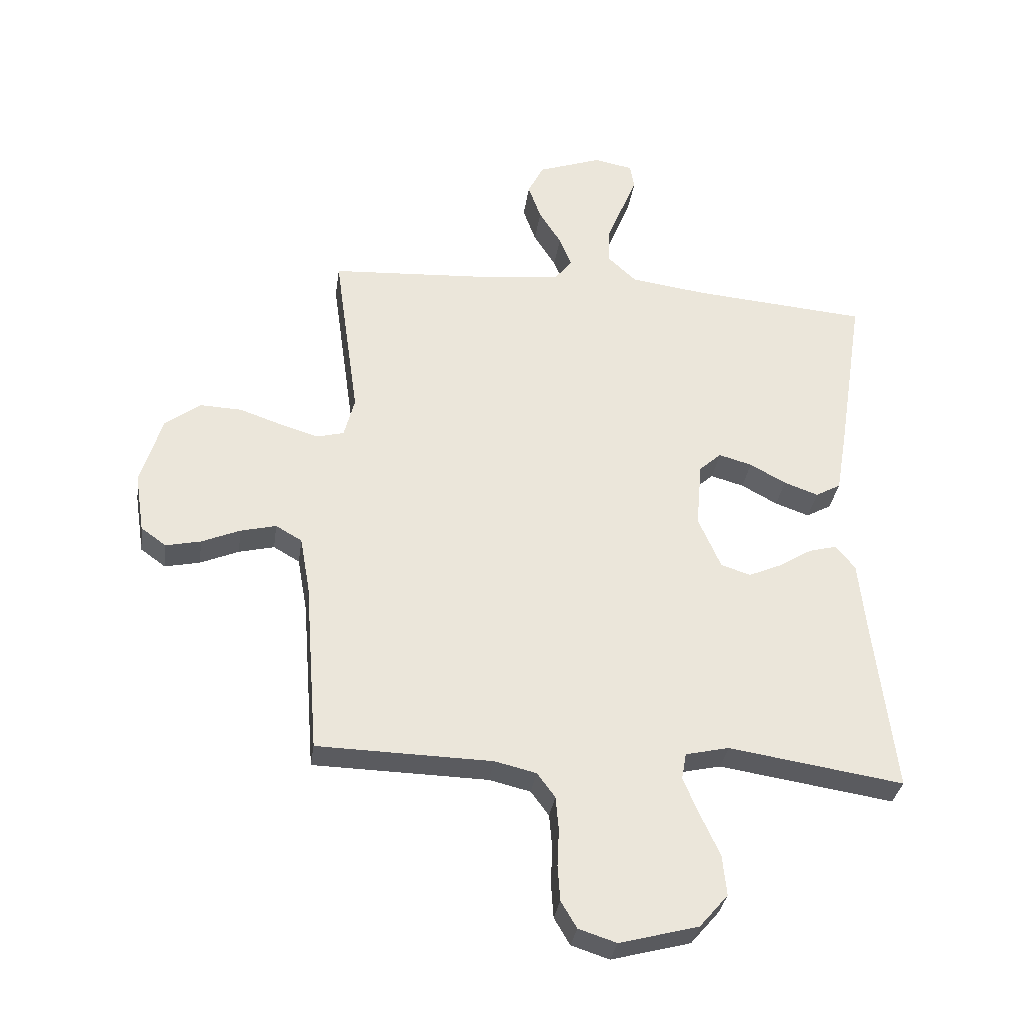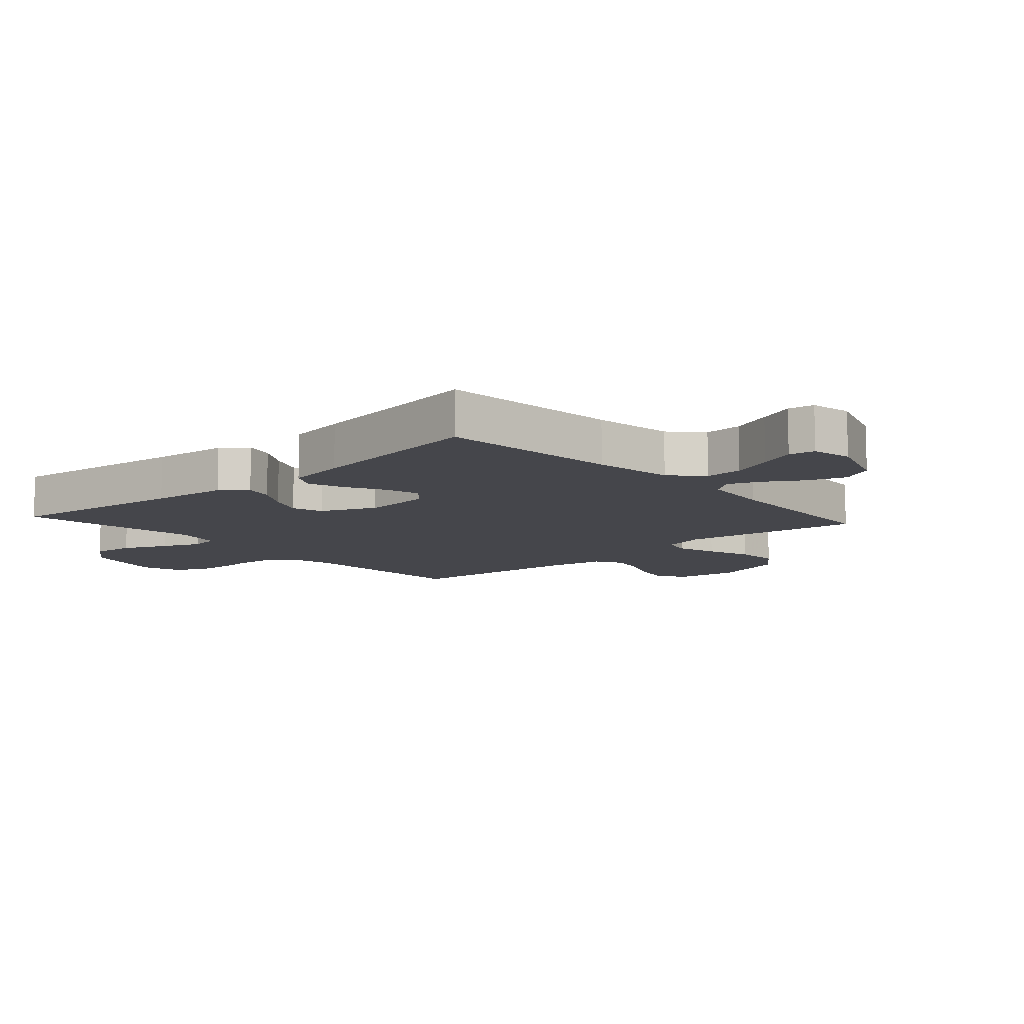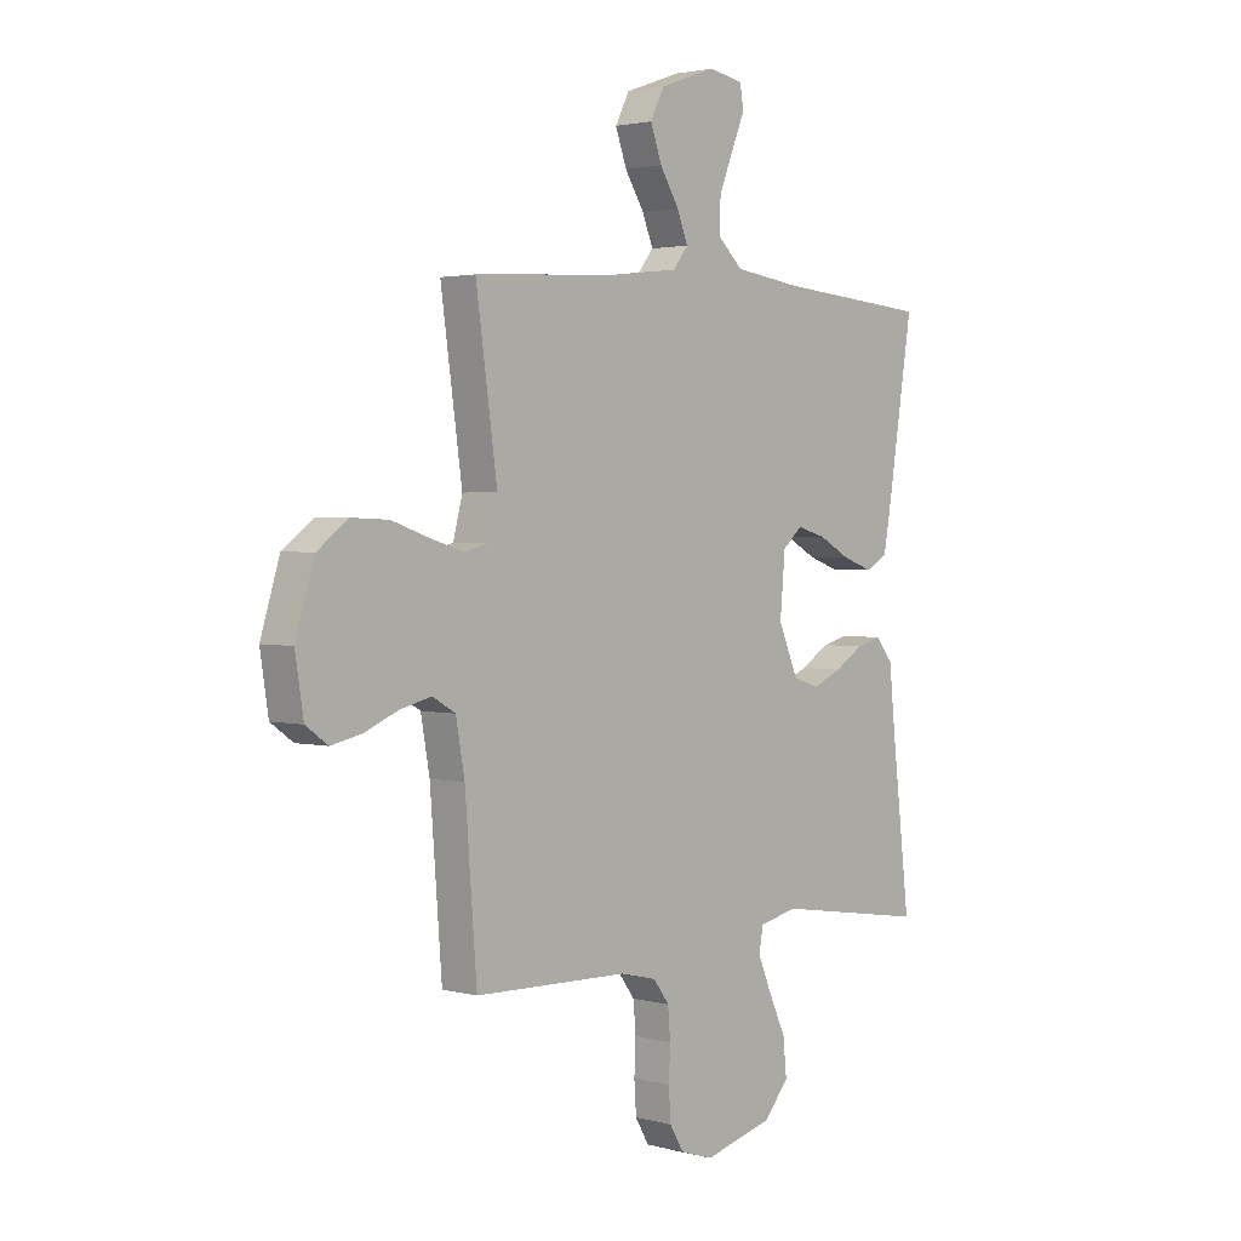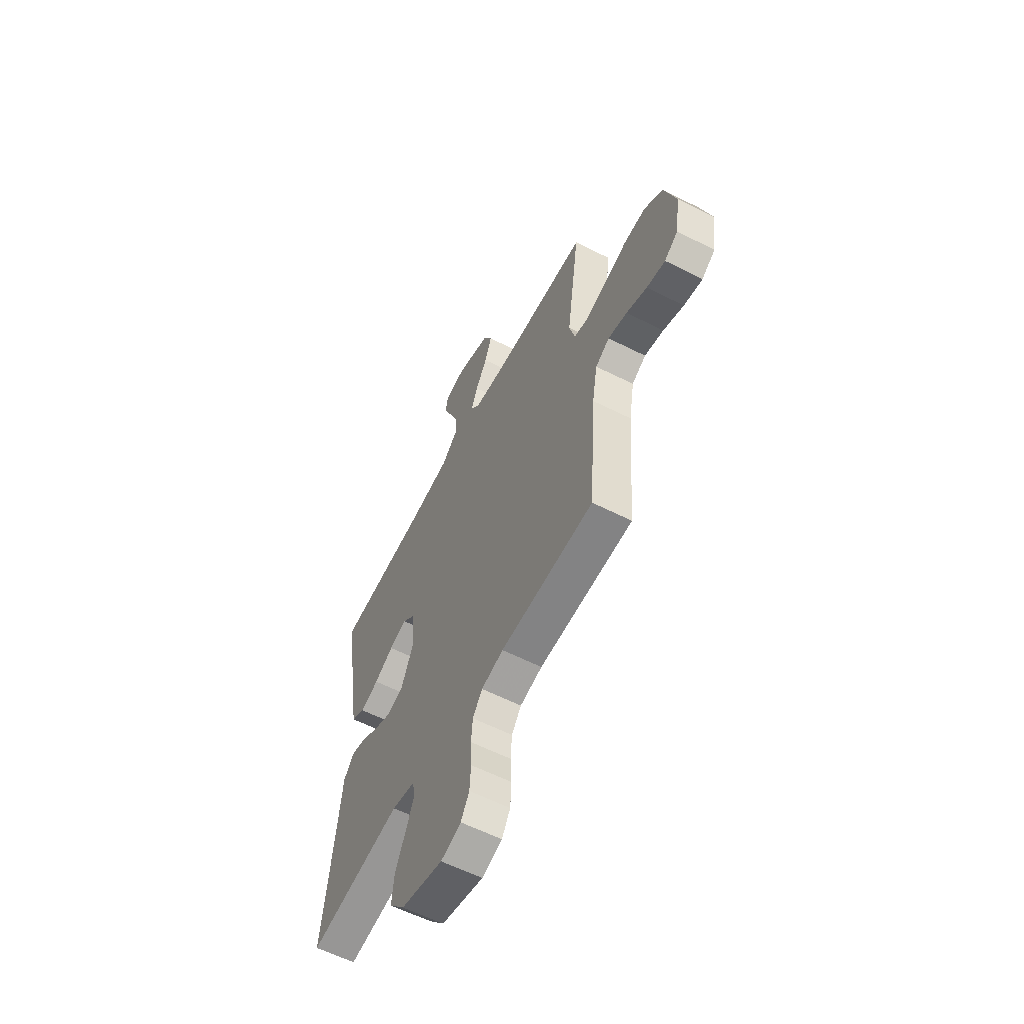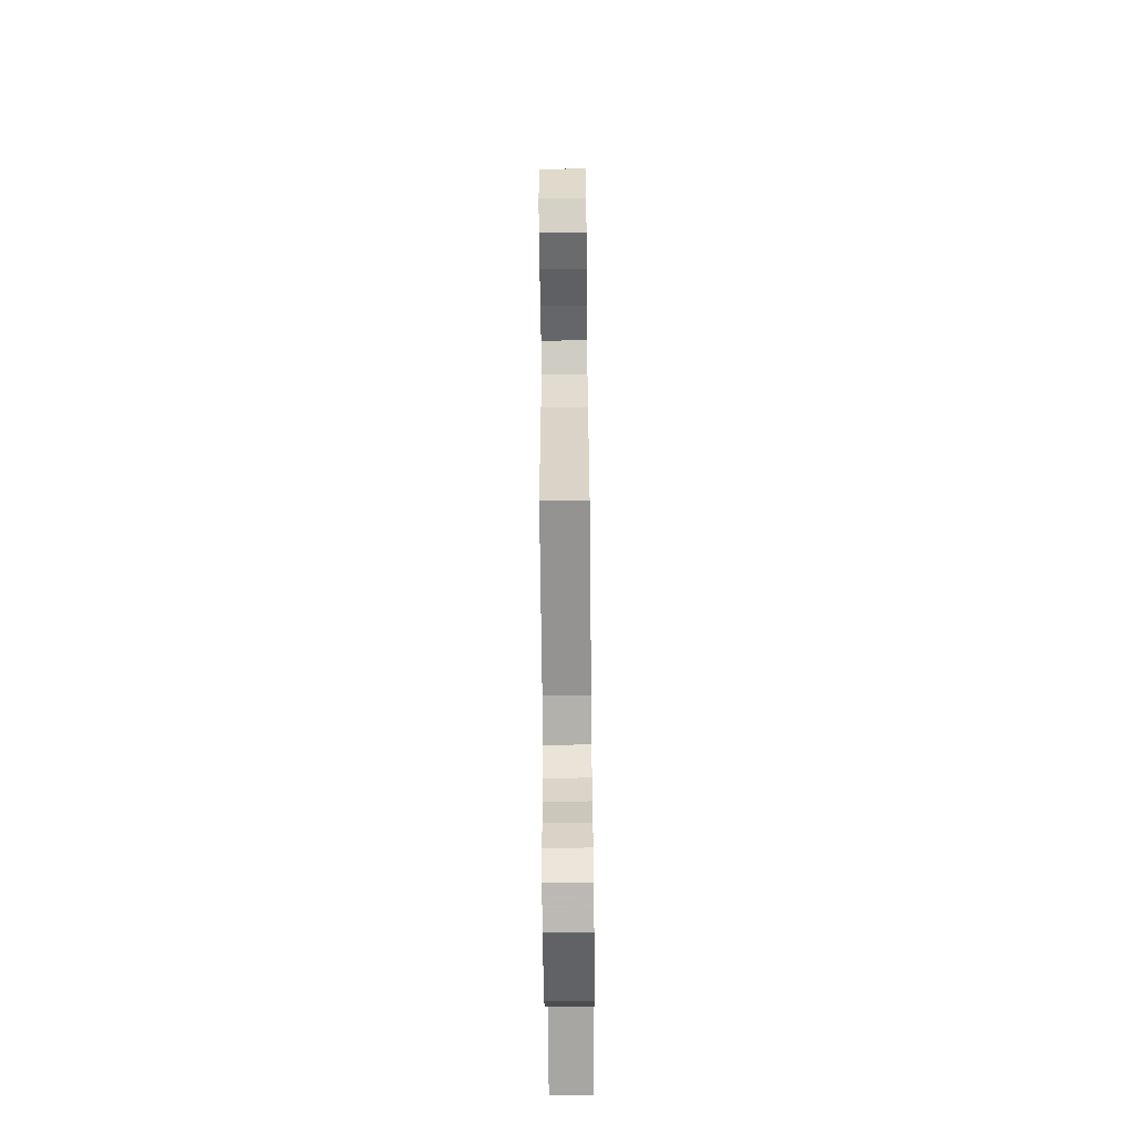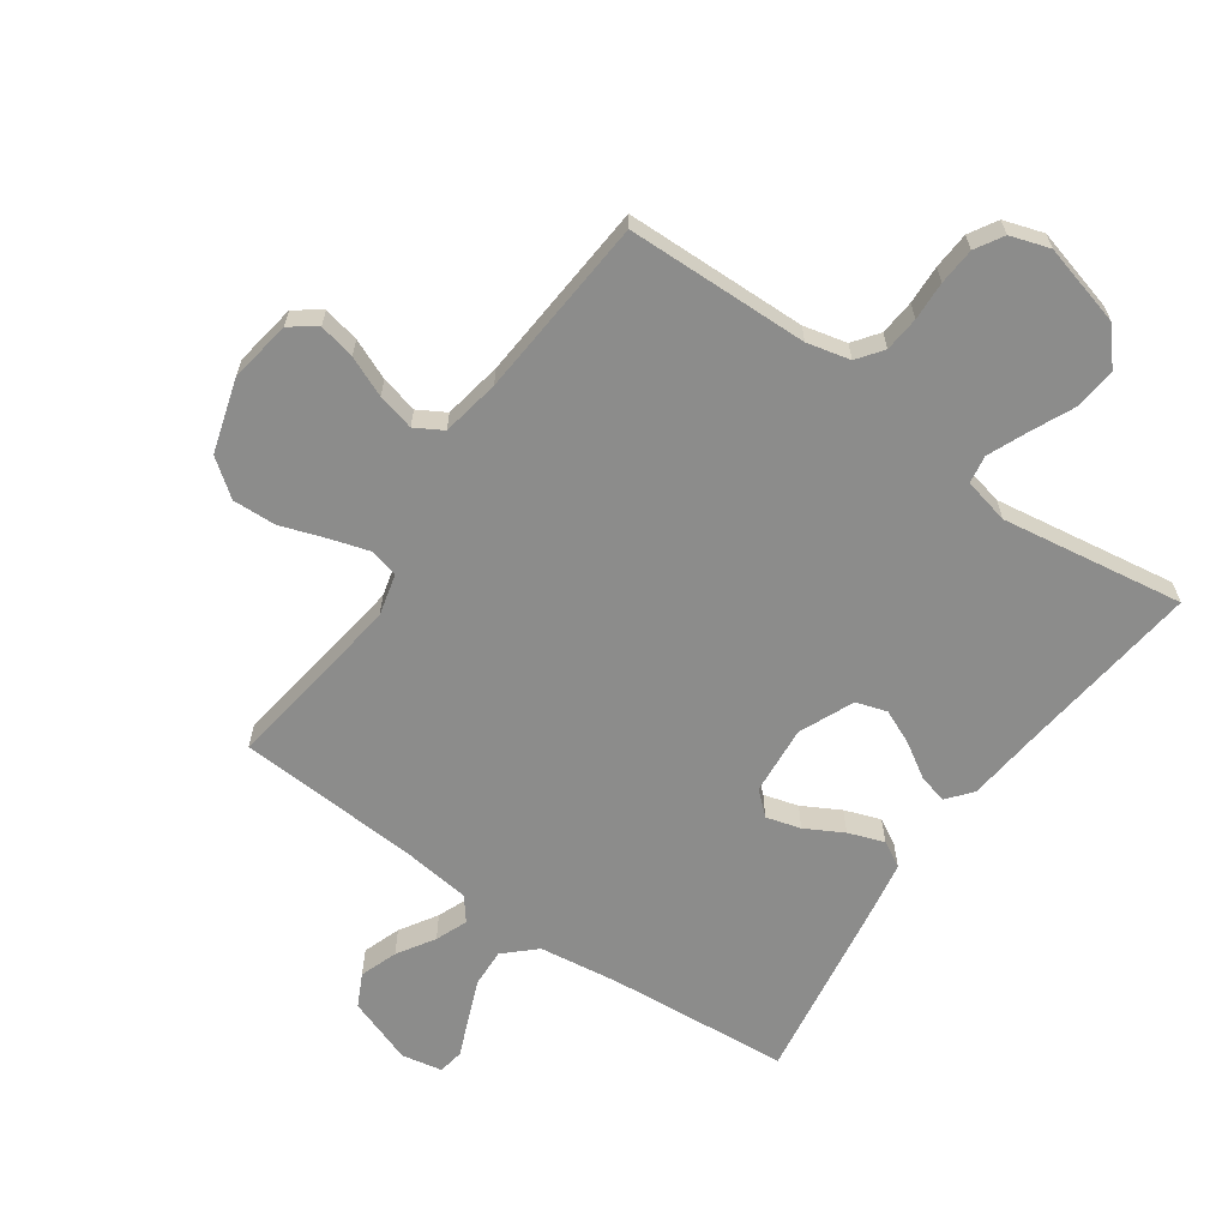
<metadata>
{"format":"obj","ext":"obj","renderer":"f3d","projection":"perspective","resolution":1024,"background":"white","views":[{"elev":-33.0,"azim":172.0,"up":"+Z"},{"elev":-10.0,"azim":-48.0,"up":"+Y"},{"elev":2.4,"azim":132.4,"up":"+Z"},{"elev":-59.9,"azim":62.6,"up":"+Z"},{"elev":-65.5,"azim":90.6,"up":"+Z"},{"elev":-64.1,"azim":144.9,"up":"+Y"}]}
</metadata>
<code>
v -0.5 0.07 0.5
v -0.2 0.07 0.525
v -0.068 0.07 0.543
v -0.018 0.07 0.59
v -0.021 0.07 0.653
v -0.049 0.07 0.722
v -0.074 0.07 0.783
v -0.067 0.07 0.826
v 0 0.07 0.839
v 0.11 0.07 0.8
v 0.137 0.07 0.746
v 0.115 0.07 0.684
v 0.077 0.07 0.623
v 0.056 0.07 0.57
v 0.086 0.07 0.532
v 0.2 0.07 0.518
v 0.5 0.07 0.5
v 0.458 0.07 0.2
v 0.476 0.07 0.13
v 0.523 0.07 0.118
v 0.589 0.07 0.138
v 0.662 0.07 0.163
v 0.734 0.07 0.166
v 0.794 0.07 0.121
v 0.831 0.07 0
v 0.815 0.07 -0.103
v 0.772 0.07 -0.134
v 0.712 0.07 -0.121
v 0.646 0.07 -0.093
v 0.585 0.07 -0.078
v 0.54 0.07 -0.104
v 0.523 0.07 -0.2
v 0.5 0.07 -0.5
v 0.2 0.07 -0.507
v 0.129 0.07 -0.524
v 0.098 0.07 -0.566
v 0.093 0.07 -0.624
v 0.096 0.07 -0.688
v 0.092 0.07 -0.749
v 0.065 0.07 -0.795
v 0 0.07 -0.816
v -0.135 0.07 -0.78
v -0.184 0.07 -0.723
v -0.177 0.07 -0.653
v -0.144 0.07 -0.581
v -0.117 0.07 -0.517
v -0.125 0.07 -0.471
v -0.2 0.07 -0.454
v -0.5 0.07 -0.5
v -0.465 0.07 -0.2
v -0.452 0.07 -0.074
v -0.418 0.07 -0.033
v -0.37 0.07 -0.046
v -0.314 0.07 -0.081
v -0.257 0.07 -0.106
v -0.206 0.07 -0.09
v -0.167 0.07 0
v -0.177 0.07 0.114
v -0.215 0.07 0.148
v -0.272 0.07 0.132
v -0.334 0.07 0.098
v -0.393 0.07 0.077
v -0.436 0.07 0.101
v -0.453 0.07 0.2
v -0.5 0 0.5
v -0.2 0 0.525
v -0.068 0 0.543
v -0.018 0 0.59
v -0.021 0 0.653
v -0.049 0 0.722
v -0.074 0 0.783
v -0.067 0 0.826
v 0 0 0.839
v 0.11 0 0.8
v 0.137 0 0.746
v 0.115 0 0.684
v 0.077 0 0.623
v 0.056 0 0.57
v 0.086 0 0.532
v 0.2 0 0.518
v 0.5 0 0.5
v 0.458 0 0.2
v 0.476 0 0.13
v 0.523 0 0.118
v 0.589 0 0.138
v 0.662 0 0.163
v 0.734 0 0.166
v 0.794 0 0.121
v 0.831 0 0
v 0.815 0 -0.103
v 0.772 0 -0.134
v 0.712 0 -0.121
v 0.646 0 -0.093
v 0.585 0 -0.078
v 0.54 0 -0.104
v 0.523 0 -0.2
v 0.5 0 -0.5
v 0.2 0 -0.507
v 0.129 0 -0.524
v 0.098 0 -0.566
v 0.093 0 -0.624
v 0.096 0 -0.688
v 0.092 0 -0.749
v 0.065 0 -0.795
v 0 0 -0.816
v -0.135 0 -0.78
v -0.184 0 -0.723
v -0.177 0 -0.653
v -0.144 0 -0.581
v -0.117 0 -0.517
v -0.125 0 -0.471
v -0.2 0 -0.454
v -0.5 0 -0.5
v -0.465 0 -0.2
v -0.452 0 -0.074
v -0.418 0 -0.033
v -0.37 0 -0.046
v -0.314 0 -0.081
v -0.257 0 -0.106
v -0.206 0 -0.09
v -0.167 0 0
v -0.177 0 0.114
v -0.215 0 0.148
v -0.272 0 0.132
v -0.334 0 0.098
v -0.393 0 0.077
v -0.436 0 0.101
v -0.453 0 0.2
f 64 1 2
f 63 64 2
f 62 63 2
f 61 62 2
f 60 61 2
f 59 60 2 3
f 58 59 3 4
f 57 58 4
f 52 53 54
f 51 52 54
f 50 51 54
f 50 54 55
f 49 50 55
f 48 49 55
f 47 48 55 56
f 43 44 45
f 42 43 45
f 41 42 45
f 40 41 45
f 39 40 45
f 38 39 45
f 37 38 45
f 36 37 45 46
f 35 36 46 47
f 32 33 34
f 47 56 57
f 35 47 57
f 34 35 57
f 32 34 57
f 31 32 57
f 27 28 29
f 26 27 29
f 25 26 29
f 24 25 29
f 23 24 29
f 22 23 29
f 21 22 29
f 20 21 29 30
f 16 17 18
f 15 16 18 19
f 11 12 13
f 10 11 13
f 9 10 13
f 8 9 13
f 7 8 13
f 6 7 13
f 5 6 13 14
f 4 5 14 15
f 30 31 57
f 20 30 57
f 19 20 57
f 4 15 19 57
f 66 65 128
f 66 128 127
f 66 127 126
f 66 126 125
f 66 125 124
f 67 66 124 123
f 68 67 123 122
f 68 122 121
f 118 117 116
f 118 116 115
f 118 115 114
f 119 118 114
f 119 114 113
f 119 113 112
f 120 119 112 111
f 109 108 107
f 109 107 106
f 109 106 105
f 109 105 104
f 109 104 103
f 109 103 102
f 109 102 101
f 110 109 101 100
f 111 110 100 99
f 98 97 96
f 121 120 111
f 121 111 99
f 121 99 98
f 121 98 96
f 121 96 95
f 93 92 91
f 93 91 90
f 93 90 89
f 93 89 88
f 93 88 87
f 93 87 86
f 93 86 85
f 94 93 85 84
f 82 81 80
f 83 82 80 79
f 77 76 75
f 77 75 74
f 77 74 73
f 77 73 72
f 77 72 71
f 77 71 70
f 78 77 70 69
f 79 78 69 68
f 121 95 94
f 121 94 84
f 121 84 83
f 121 83 79 68
f 1 65 66 2
f 2 66 67 3
f 3 67 68 4
f 4 68 69 5
f 5 69 70 6
f 6 70 71 7
f 7 71 72 8
f 8 72 73 9
f 9 73 74 10
f 10 74 75 11
f 11 75 76 12
f 12 76 77 13
f 13 77 78 14
f 14 78 79 15
f 15 79 80 16
f 16 80 81 17
f 17 81 82 18
f 18 82 83 19
f 19 83 84 20
f 20 84 85 21
f 21 85 86 22
f 22 86 87 23
f 23 87 88 24
f 24 88 89 25
f 25 89 90 26
f 26 90 91 27
f 27 91 92 28
f 28 92 93 29
f 29 93 94 30
f 30 94 95 31
f 31 95 96 32
f 32 96 97 33
f 33 97 98 34
f 34 98 99 35
f 35 99 100 36
f 36 100 101 37
f 37 101 102 38
f 38 102 103 39
f 39 103 104 40
f 40 104 105 41
f 41 105 106 42
f 42 106 107 43
f 43 107 108 44
f 44 108 109 45
f 45 109 110 46
f 46 110 111 47
f 47 111 112 48
f 48 112 113 49
f 49 113 114 50
f 50 114 115 51
f 51 115 116 52
f 52 116 117 53
f 53 117 118 54
f 54 118 119 55
f 55 119 120 56
f 56 120 121 57
f 57 121 122 58
f 58 122 123 59
f 59 123 124 60
f 60 124 125 61
f 61 125 126 62
f 62 126 127 63
f 63 127 128 64
f 64 128 65 1

</code>
